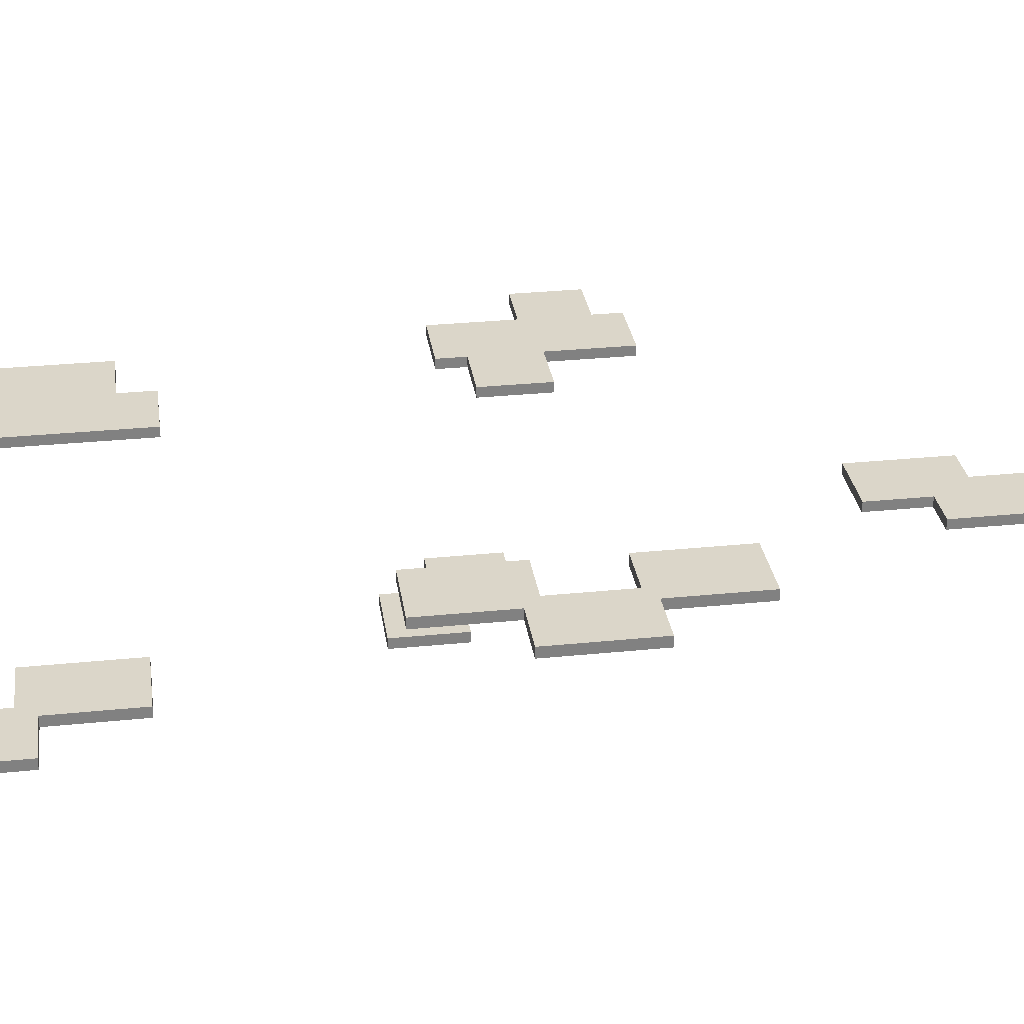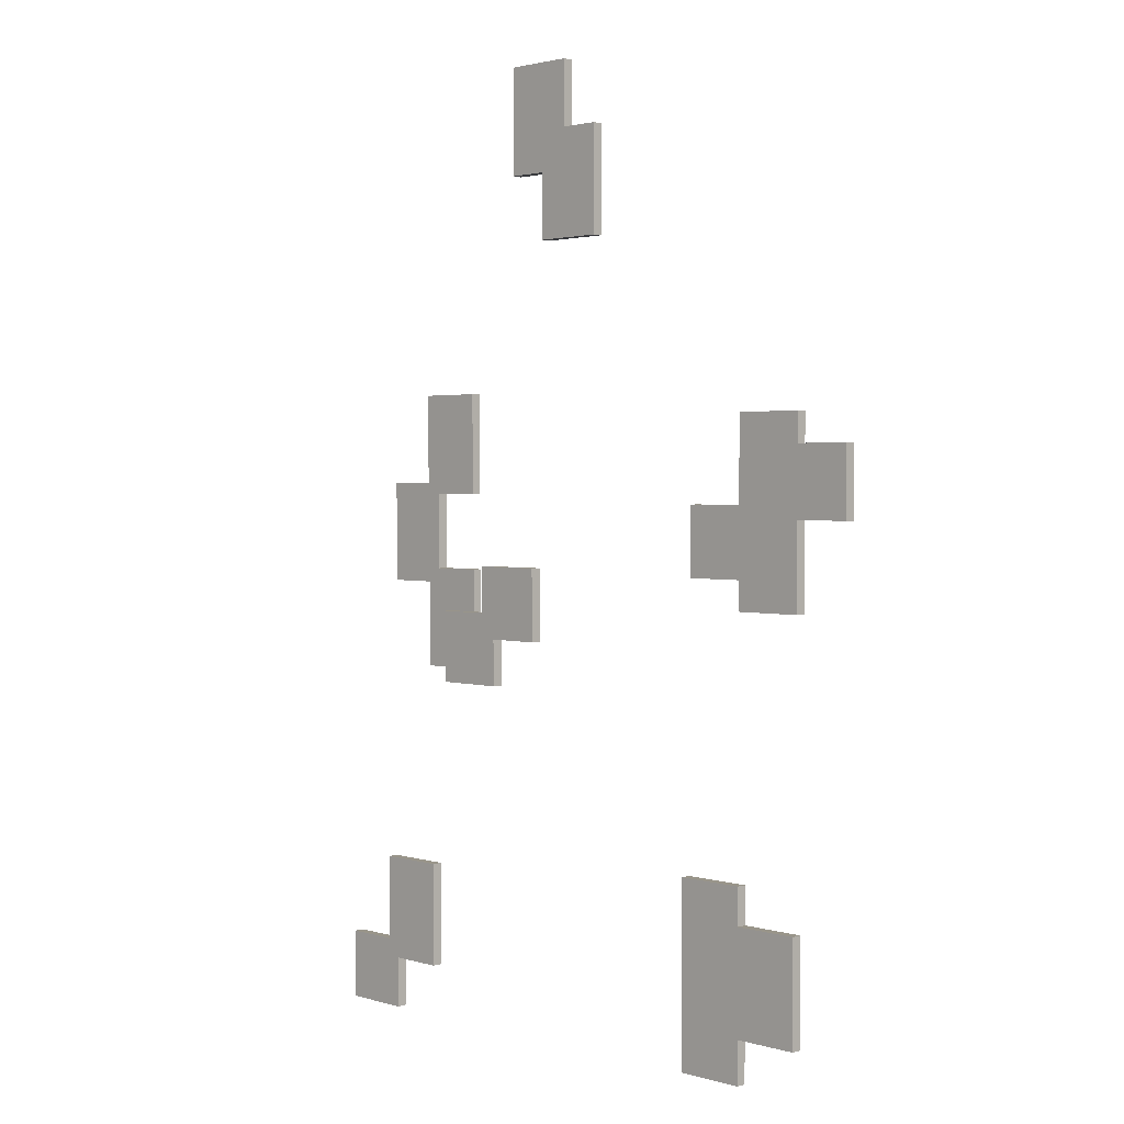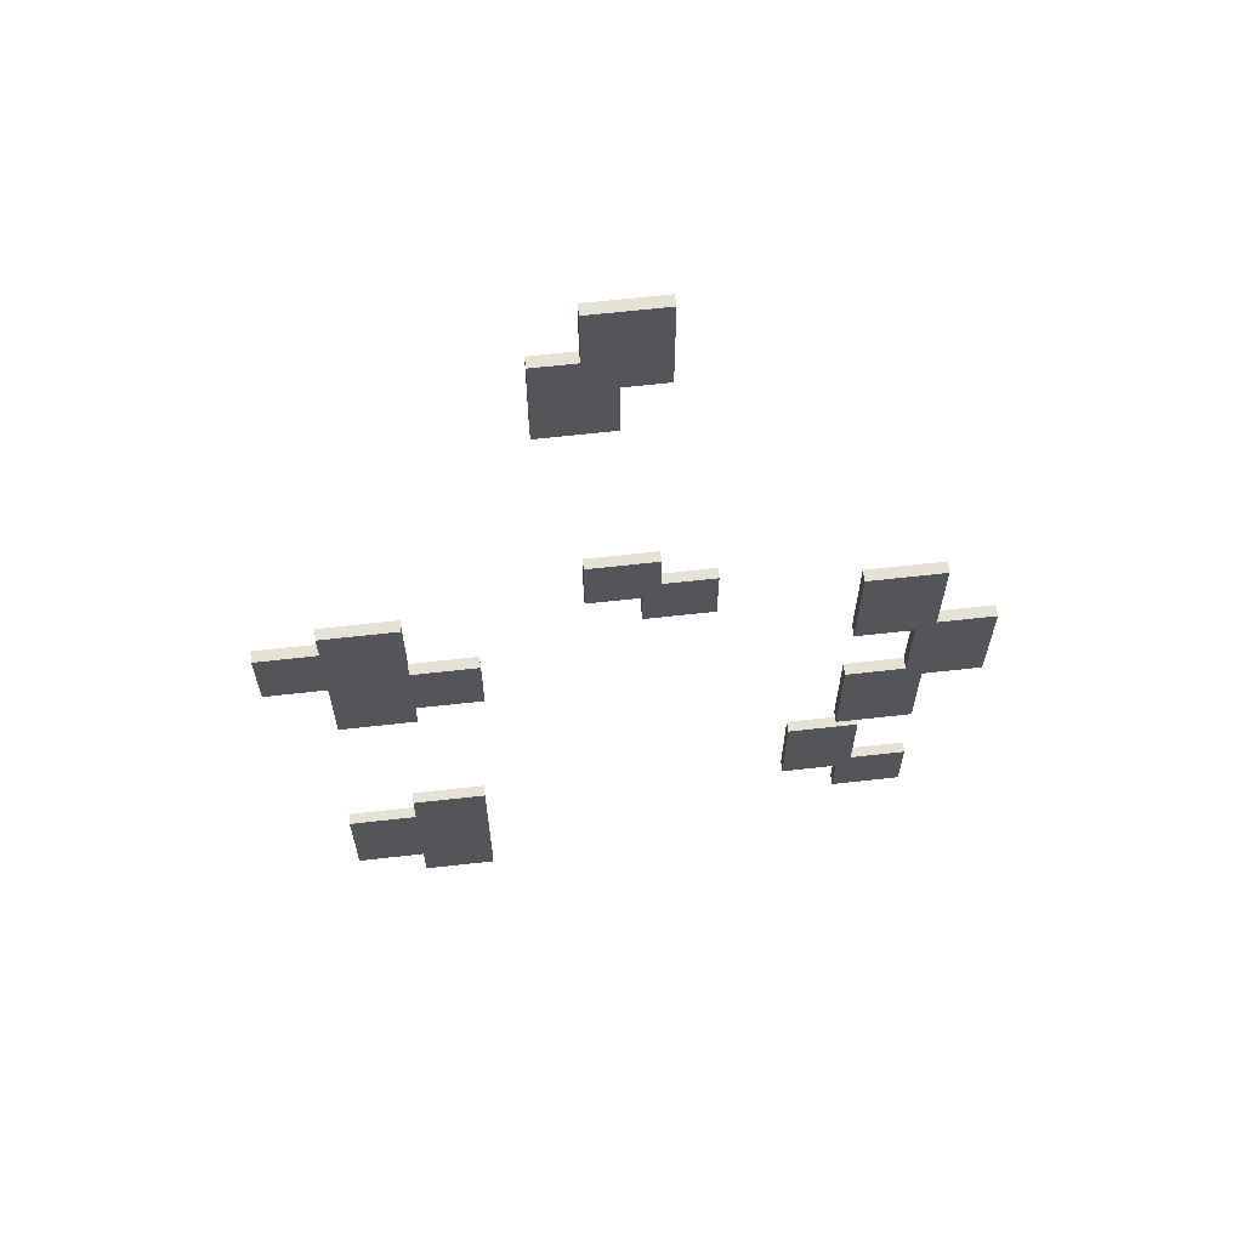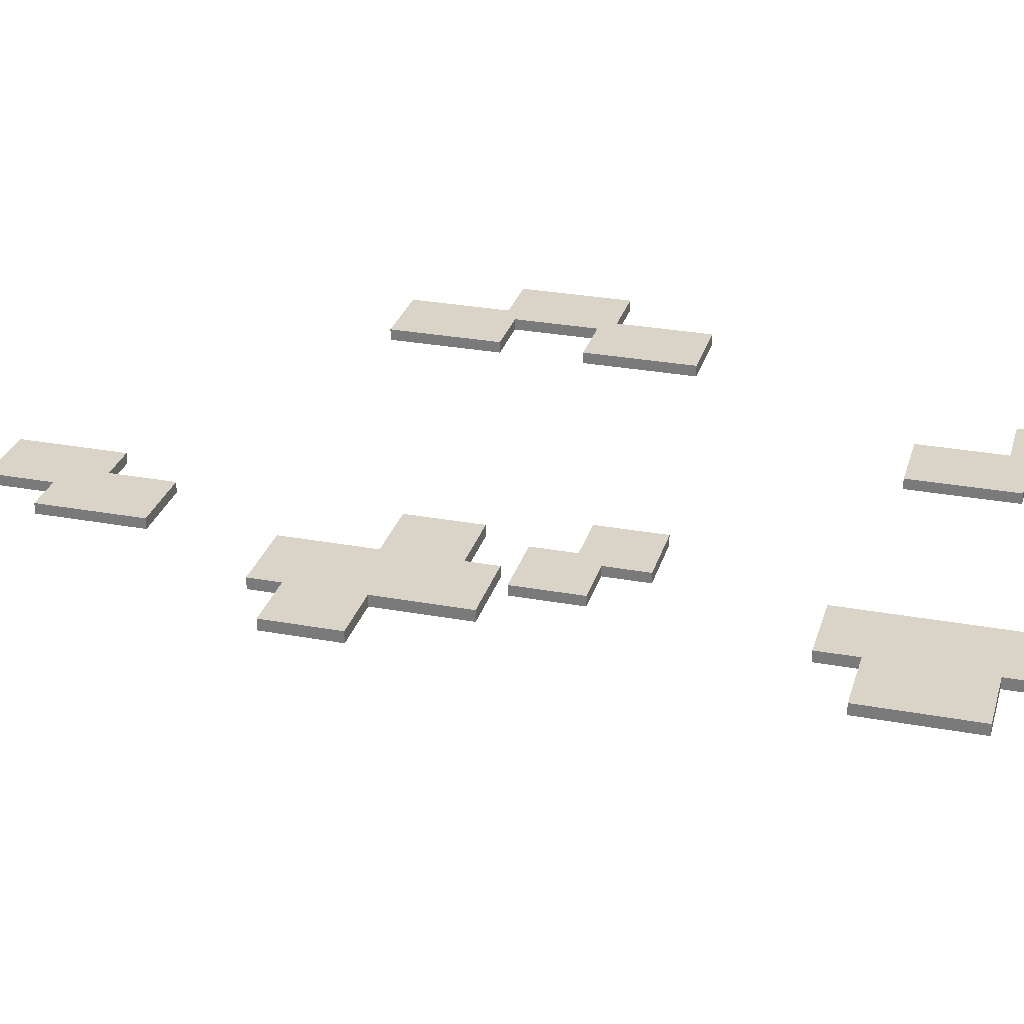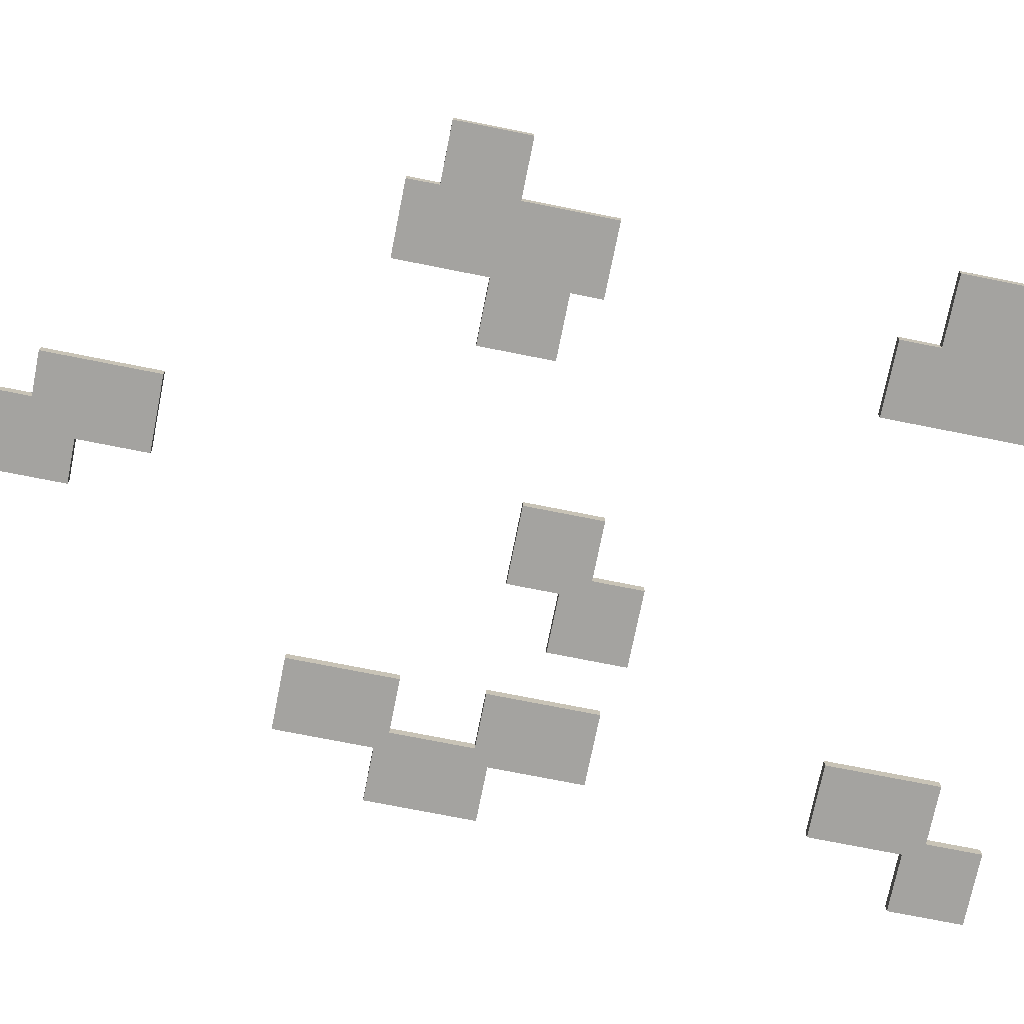
<metadata>
{"format":"obj","ext":"obj","renderer":"f3d","projection":"perspective","resolution":1024,"background":"white","views":[{"elev":30.1,"azim":-98.4,"up":"+Y"},{"elev":2.1,"azim":45.5,"up":"+Z"},{"elev":64.5,"azim":173.5,"up":"+Z"},{"elev":28.6,"azim":105.5,"up":"+Y"},{"elev":-72.8,"azim":78.7,"up":"+Y"}]}
</metadata>
<code>
g Clouds
v -23.78 -47.85 -45.03
v -23.78 -47.85 -15.03
v -23.78 -44.85 -15.03
v -23.78 -44.85 -45.03
v -23.78 -47.85 -45.03
v -23.78 -44.85 -45.03
v -43.78 -44.85 -45.03
v -43.78 -47.85 -45.03
v -39.22 -47.85 -15.03
v -39.22 -44.85 -15.03
v -23.78 -44.85 -15.03
v -23.78 -47.85 -15.03
v -43.78 -44.85 -19.25
v -43.78 -47.85 -19.25
v -43.78 -47.85 -45.03
v -43.78 -44.85 -45.03
v -43.78 -47.85 -19.25
v -43.78 -44.85 -19.25
v -59.22 -44.85 -19.25
v -59.22 -47.85 -19.25
v -59.22 -44.85 -19.25
v -59.22 -44.85 10.75
v -59.22 -47.85 10.75
v -59.22 -47.85 -19.25
v -44.18 -47.85 10.75
v -39.22 -47.85 7.527
v -39.22 -47.85 -15.03
v -24.18 -47.85 7.527
v -24.18 -47.85 37.53
v -44.18 -47.85 37.53
v -43.78 -47.85 -19.25
v -23.78 -47.85 -15.03
v -23.78 -47.85 -45.03
v -43.78 -47.85 -45.03
v -59.22 -47.85 -19.25
v -59.22 -47.85 10.75
v -24.18 -44.85 37.53
v -44.18 -44.85 10.75
v -39.22 -44.85 7.527
v -39.22 -44.85 -15.03
v -43.78 -44.85 -19.25
v -59.22 -44.85 10.75
v -59.22 -44.85 -19.25
v -23.78 -44.85 -15.03
v -23.78 -44.85 -45.03
v -43.78 -44.85 -45.03
v -44.18 -44.85 37.53
v -24.18 -44.85 7.527
v -39.22 -44.85 7.527
v -39.22 -44.85 -15.03
v -39.22 -47.85 -15.03
v -39.22 -47.85 7.527
v -44.18 -44.85 10.75
v -44.18 -47.85 10.75
v -59.22 -47.85 10.75
v -59.22 -44.85 10.75
v -44.18 -44.85 37.53
v -44.18 -47.85 37.53
v -44.18 -47.85 10.75
v -44.18 -44.85 10.75
v -24.18 -47.85 7.527
v -24.18 -44.85 7.527
v -39.22 -44.85 7.527
v -39.22 -47.85 7.527
v -24.18 -47.85 7.527
v -24.18 -47.85 37.53
v -24.18 -44.85 37.53
v -24.18 -44.85 7.527
v -44.18 -47.85 37.53
v -44.18 -44.85 37.53
v -24.18 -44.85 37.53
v -24.18 -47.85 37.53
v 18.36 -83.14 -12.01
v 18.36 -80.14 -12.01
v 38.36 -80.14 -12.01
v 38.36 -83.14 -12.01
v 38.36 -83.14 -12.01
v 38.36 -80.14 -12.01
v 38.36 -80.14 -32.01
v 38.36 -83.14 -32.01
v 38.36 -83.14 -12.01
v 38.36 -83.14 -32.01
v 23.05 -83.14 -32.01
v 18.36 -83.14 -24.92
v 3.054 -83.14 -24.92
v 3.054 -83.14 -44.92
v 23.05 -83.14 -44.92
v 18.36 -83.14 -12.01
v 38.36 -80.14 -12.01
v 18.36 -80.14 -24.92
v 23.05 -80.14 -32.01
v 3.054 -80.14 -24.92
v 3.054 -80.14 -44.92
v 23.05 -80.14 -44.92
v 18.36 -80.14 -12.01
v 38.36 -80.14 -32.01
v 18.36 -83.14 -24.92
v 18.36 -80.14 -24.92
v 18.36 -80.14 -12.01
v 18.36 -83.14 -12.01
v 38.36 -83.14 -32.01
v 38.36 -80.14 -32.01
v 23.05 -80.14 -32.01
v 23.05 -83.14 -32.01
v 23.05 -83.14 -32.01
v 23.05 -80.14 -32.01
v 23.05 -80.14 -44.92
v 23.05 -83.14 -44.92
v 18.36 -80.14 -24.92
v 18.36 -83.14 -24.92
v 3.054 -83.14 -24.92
v 3.054 -80.14 -24.92
v 3.054 -83.14 -44.92
v 3.054 -80.14 -44.92
v 3.054 -80.14 -24.92
v 3.054 -83.14 -24.92
v 23.05 -83.14 -44.92
v 23.05 -80.14 -44.92
v 3.054 -80.14 -44.92
v 3.054 -83.14 -44.92
v 84.17 -50.8 29.93
v 84.17 -47.8 29.93
v 104.2 -47.8 29.93
v 104.2 -50.8 29.93
v 104.2 -50.8 -23.17
v 104.2 -47.8 -23.17
v 84.17 -47.8 -23.17
v 84.17 -50.8 -23.17
v 104.2 -50.8 21.47
v 104.2 -50.8 29.93
v 104.2 -47.8 29.93
v 104.2 -47.8 21.47
v 104.2 -50.8 1.474
v 104.2 -47.8 1.474
v 104.2 -47.8 -23.17
v 104.2 -50.8 -23.17
v 120.2 -47.8 21.47
v 120.2 -50.8 21.47
v 104.2 -50.8 21.47
v 104.2 -47.8 21.47
v 104.2 -47.8 1.474
v 104.2 -50.8 1.474
v 120.2 -50.8 1.474
v 120.2 -47.8 1.474
v 120.2 -47.8 1.474
v 120.2 -50.8 1.474
v 120.2 -50.8 21.47
v 120.2 -47.8 21.47
v 84.17 -50.8 -14.73
v 66.74 -50.8 -14.73
v 66.74 -50.8 5.268
v 84.17 -50.8 5.268
v 104.2 -50.8 1.474
v 104.2 -50.8 -23.17
v 84.17 -50.8 -23.17
v 104.2 -50.8 21.47
v 84.17 -50.8 29.93
v 104.2 -50.8 29.93
v 120.2 -50.8 21.47
v 120.2 -50.8 1.474
v 84.17 -47.8 5.268
v 66.74 -47.8 5.268
v 66.74 -47.8 -14.73
v 84.17 -47.8 -14.73
v 104.2 -47.8 1.474
v 104.2 -47.8 -23.17
v 84.17 -47.8 -23.17
v 104.2 -47.8 21.47
v 84.17 -47.8 29.93
v 104.2 -47.8 29.93
v 120.2 -47.8 1.474
v 120.2 -47.8 21.47
v 84.17 -47.8 5.268
v 84.17 -47.8 29.93
v 84.17 -50.8 29.93
v 84.17 -50.8 5.268
v 84.17 -47.8 -14.73
v 84.17 -50.8 -14.73
v 84.17 -50.8 -23.17
v 84.17 -47.8 -23.17
v 66.74 -50.8 5.268
v 66.74 -47.8 5.268
v 84.17 -47.8 5.268
v 84.17 -50.8 5.268
v 66.74 -50.8 -14.73
v 66.74 -47.8 -14.73
v 66.74 -47.8 5.268
v 66.74 -50.8 5.268
v 66.74 -47.8 -14.73
v 66.74 -50.8 -14.73
v 84.17 -50.8 -14.73
v 84.17 -47.8 -14.73
v 108.9 -57.63 -135.7
v 108.9 -57.63 -105.7
v 108.9 -54.63 -105.7
v 108.9 -54.63 -135.7
v 90.04 -57.63 -105.7
v 90.04 -54.63 -105.7
v 108.9 -54.63 -105.7
v 108.9 -57.63 -105.7
v 108.9 -57.63 -135.7
v 108.9 -54.63 -135.7
v 90.04 -54.63 -135.7
v 90.04 -57.63 -135.7
v 90.04 -57.63 -105.7
v 108.9 -57.63 -105.7
v 108.9 -57.63 -135.7
v 90.04 -57.63 -135.7
v 70.04 -57.63 -148.1
v 70.04 -57.63 -95.04
v 90.04 -57.63 -95.04
v 90.04 -57.63 -148.1
v 90.04 -57.63 -135.7
v 90.04 -54.63 -135.7
v 90.04 -54.63 -148.1
v 90.04 -57.63 -148.1
v 90.04 -54.63 -135.7
v 108.9 -54.63 -135.7
v 108.9 -54.63 -105.7
v 90.04 -54.63 -105.7
v 70.04 -54.63 -148.1
v 70.04 -54.63 -95.04
v 90.04 -54.63 -95.04
v 90.04 -54.63 -148.1
v 90.04 -54.63 -105.7
v 90.04 -57.63 -105.7
v 90.04 -57.63 -95.04
v 90.04 -54.63 -95.04
v 70.04 -57.63 -148.1
v 70.04 -54.63 -148.1
v 70.04 -54.63 -95.04
v 70.04 -57.63 -95.04
v 90.04 -57.63 -148.1
v 90.04 -54.63 -148.1
v 70.04 -54.63 -148.1
v 70.04 -57.63 -148.1
v 90.04 -54.63 -95.04
v 90.04 -57.63 -95.04
v 70.04 -57.63 -95.04
v 70.04 -54.63 -95.04
v -37.64 -69.58 -100.6
v -37.64 -66.58 -100.6
v -17.64 -66.58 -100.6
v -17.64 -69.58 -100.6
v -17.64 -69.58 -130.6
v -17.64 -69.58 -100.6
v -17.64 -66.58 -100.6
v -17.64 -66.58 -130.6
v -17.64 -69.58 -100.6
v -17.64 -69.58 -130.6
v -33.66 -69.58 -130.6
v -37.64 -69.58 -125.4
v -53.66 -69.58 -125.4
v -53.66 -69.58 -145.4
v -33.66 -69.58 -145.4
v -37.64 -69.58 -100.6
v -17.64 -66.58 -100.6
v -37.64 -66.58 -125.4
v -33.66 -66.58 -130.6
v -53.66 -66.58 -125.4
v -53.66 -66.58 -145.4
v -33.66 -66.58 -145.4
v -37.64 -66.58 -100.6
v -17.64 -66.58 -130.6
v -37.64 -69.58 -125.4
v -37.64 -66.58 -125.4
v -37.64 -66.58 -100.6
v -37.64 -69.58 -100.6
v -17.64 -69.58 -130.6
v -17.64 -66.58 -130.6
v -33.66 -66.58 -130.6
v -33.66 -69.58 -130.6
v -33.66 -69.58 -130.6
v -33.66 -66.58 -130.6
v -33.66 -66.58 -145.4
v -33.66 -69.58 -145.4
v -37.64 -66.58 -125.4
v -37.64 -69.58 -125.4
v -53.66 -69.58 -125.4
v -53.66 -66.58 -125.4
v -53.66 -69.58 -145.4
v -53.66 -66.58 -145.4
v -53.66 -66.58 -125.4
v -53.66 -69.58 -125.4
v -33.66 -69.58 -145.4
v -33.66 -66.58 -145.4
v -53.66 -66.58 -145.4
v -53.66 -69.58 -145.4
v 50.22 -71.39 77.8
v 50.22 -71.39 107.8
v 50.22 -68.39 107.8
v 50.22 -68.39 77.8
v 50.22 -71.39 77.8
v 50.22 -68.39 77.8
v 30.22 -68.39 77.8
v 30.22 -71.39 77.8
v 50.22 -71.39 77.8
v 30.22 -71.39 96.24
v 38.69 -71.39 107.8
v 38.69 -71.39 126.2
v 18.69 -71.39 126.2
v 18.69 -71.39 96.24
v 30.22 -71.39 77.8
v 50.22 -71.39 107.8
v 50.22 -71.39 107.8
v 38.69 -71.39 107.8
v 38.69 -68.39 107.8
v 50.22 -68.39 107.8
v 30.22 -68.39 96.24
v 30.22 -71.39 96.24
v 30.22 -71.39 77.8
v 30.22 -68.39 77.8
v 18.69 -71.39 96.24
v 30.22 -71.39 96.24
v 30.22 -68.39 96.24
v 18.69 -68.39 96.24
v 50.22 -68.39 77.8
v 50.22 -68.39 107.8
v 38.69 -68.39 107.8
v 30.22 -68.39 96.24
v 18.69 -68.39 96.24
v 18.69 -68.39 126.2
v 38.69 -68.39 126.2
v 30.22 -68.39 77.8
v 38.69 -68.39 126.2
v 38.69 -68.39 107.8
v 38.69 -71.39 107.8
v 38.69 -71.39 126.2
v 18.69 -71.39 126.2
v 18.69 -68.39 126.2
v 38.69 -68.39 126.2
v 38.69 -71.39 126.2
v 18.69 -68.39 96.24
v 18.69 -68.39 126.2
v 18.69 -71.39 126.2
v 18.69 -71.39 96.24
g Clouds_0
f 3 2 1
f 1 4 3
f 7 6 5
f 5 8 7
f 11 10 9
f 9 12 11
f 15 14 13
f 13 16 15
f 19 18 17
f 17 20 19
f 23 22 21
f 21 24 23
f 27 26 25
f 26 28 25
f 28 29 25
f 29 30 25
f 25 31 27
f 31 32 27
f 31 33 32
f 31 34 33
f 25 35 31
f 25 36 35
f 39 38 37
f 39 40 38
f 40 41 38
f 41 42 38
f 41 43 42
f 40 44 41
f 44 45 41
f 45 46 41
f 38 47 37
f 37 48 39
f 51 50 49
f 49 52 51
f 55 54 53
f 53 56 55
f 59 58 57
f 57 60 59
f 63 62 61
f 61 64 63
f 67 66 65
f 65 68 67
f 71 70 69
f 69 72 71
f 75 74 73
f 73 76 75
f 79 78 77
f 77 80 79
f 83 82 81
f 81 84 83
f 84 85 83
f 85 86 83
f 86 87 83
f 81 88 84
f 91 90 89
f 91 92 90
f 91 93 92
f 91 94 93
f 90 95 89
f 89 96 91
f 99 98 97
f 97 100 99
f 103 102 101
f 101 104 103
f 107 106 105
f 105 108 107
f 111 110 109
f 109 112 111
f 115 114 113
f 113 116 115
f 119 118 117
f 117 120 119
f 123 122 121
f 121 124 123
f 127 126 125
f 125 128 127
f 131 130 129
f 129 132 131
f 135 134 133
f 133 136 135
f 139 138 137
f 137 140 139
f 143 142 141
f 141 144 143
f 147 146 145
f 145 148 147
f 151 150 149
f 149 152 151
f 149 153 152
f 149 154 153
f 149 155 154
f 153 156 152
f 156 157 152
f 156 158 157
f 153 159 156
f 153 160 159
f 163 162 161
f 161 164 163
f 161 165 164
f 165 166 164
f 166 167 164
f 161 168 165
f 161 169 168
f 169 170 168
f 168 171 165
f 168 172 171
f 175 174 173
f 173 176 175
f 179 178 177
f 177 180 179
f 183 182 181
f 181 184 183
f 187 186 185
f 185 188 187
f 191 190 189
f 189 192 191
f 195 194 193
f 193 196 195
f 199 198 197
f 197 200 199
f 203 202 201
f 201 204 203
f 207 206 205
f 205 208 207
f 205 209 208
f 205 210 209
f 205 211 210
f 209 212 208
f 215 214 213
f 213 216 215
f 219 218 217
f 217 220 219
f 217 221 220
f 221 222 220
f 222 223 220
f 217 224 221
f 227 226 225
f 225 228 227
f 231 230 229
f 229 232 231
f 235 234 233
f 233 236 235
f 239 238 237
f 237 240 239
f 243 242 241
f 241 244 243
f 247 246 245
f 245 248 247
f 251 250 249
f 249 252 251
f 252 253 251
f 253 254 251
f 254 255 251
f 249 256 252
f 259 258 257
f 259 260 258
f 259 261 260
f 259 262 261
f 258 263 257
f 257 264 259
f 267 266 265
f 265 268 267
f 271 270 269
f 269 272 271
f 275 274 273
f 273 276 275
f 279 278 277
f 277 280 279
f 283 282 281
f 281 284 283
f 287 286 285
f 285 288 287
f 291 290 289
f 289 292 291
f 295 294 293
f 293 296 295
f 299 298 297
f 299 300 298
f 300 301 298
f 301 302 298
f 298 303 297
f 297 304 299
f 307 306 305
f 305 308 307
f 311 310 309
f 309 312 311
f 315 314 313
f 313 316 315
f 319 318 317
f 317 320 319
f 320 321 319
f 321 322 319
f 322 323 319
f 317 324 320
f 327 326 325
f 325 328 327
f 331 330 329
f 329 332 331
f 335 334 333
f 333 336 335

</code>
